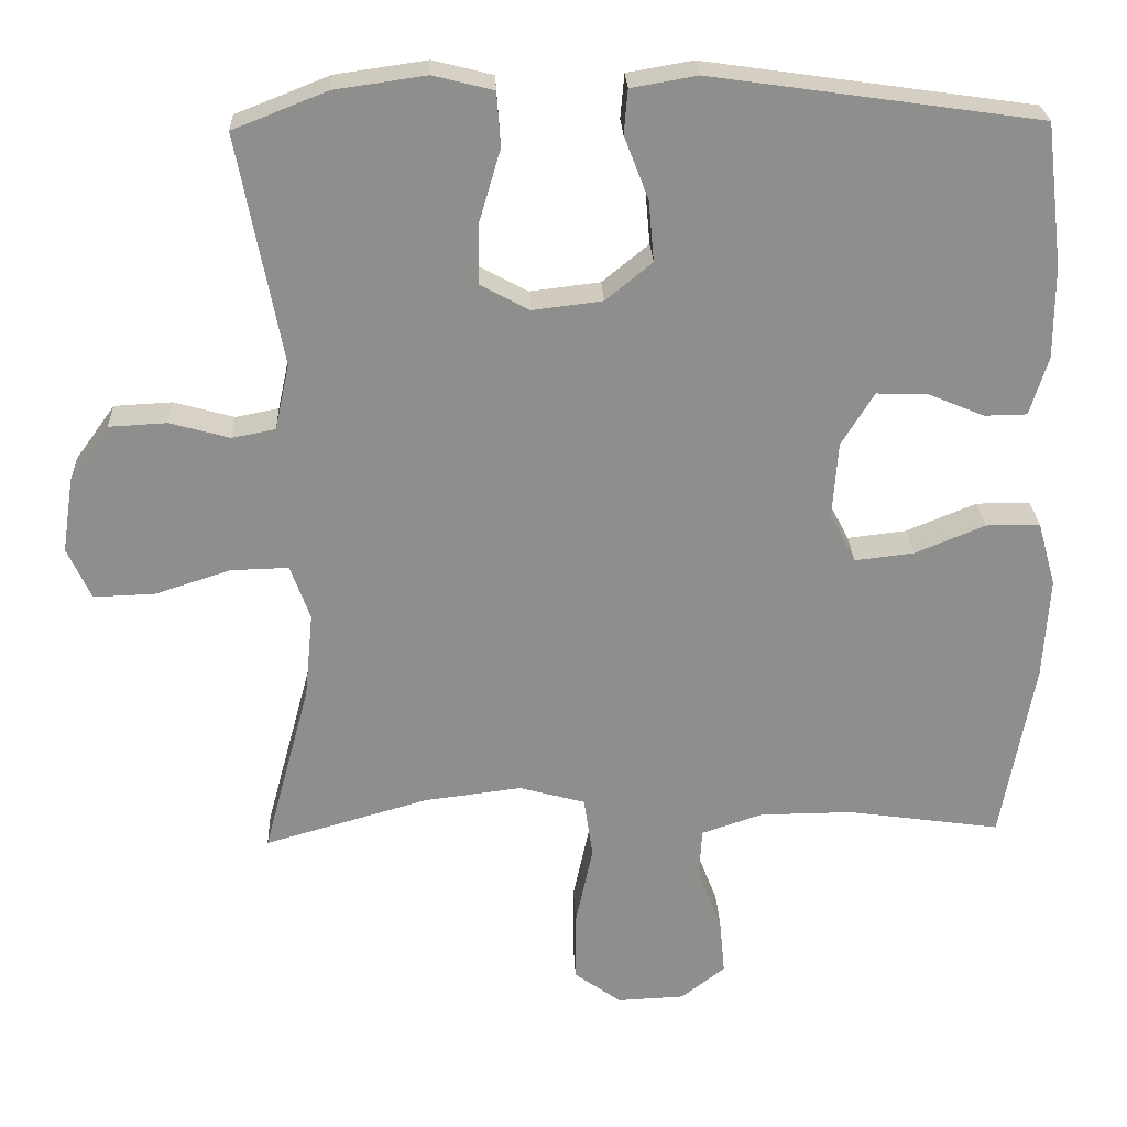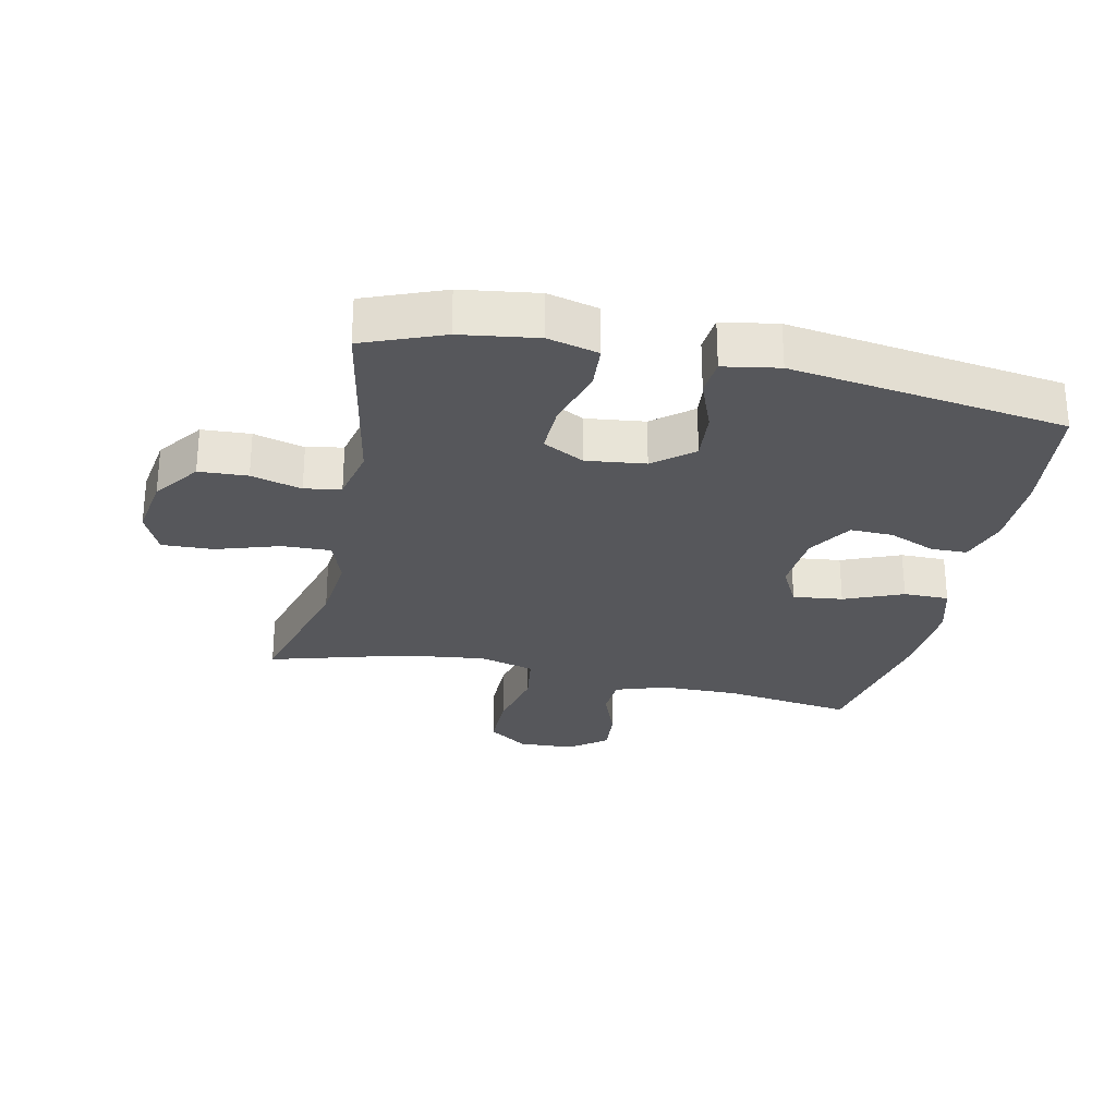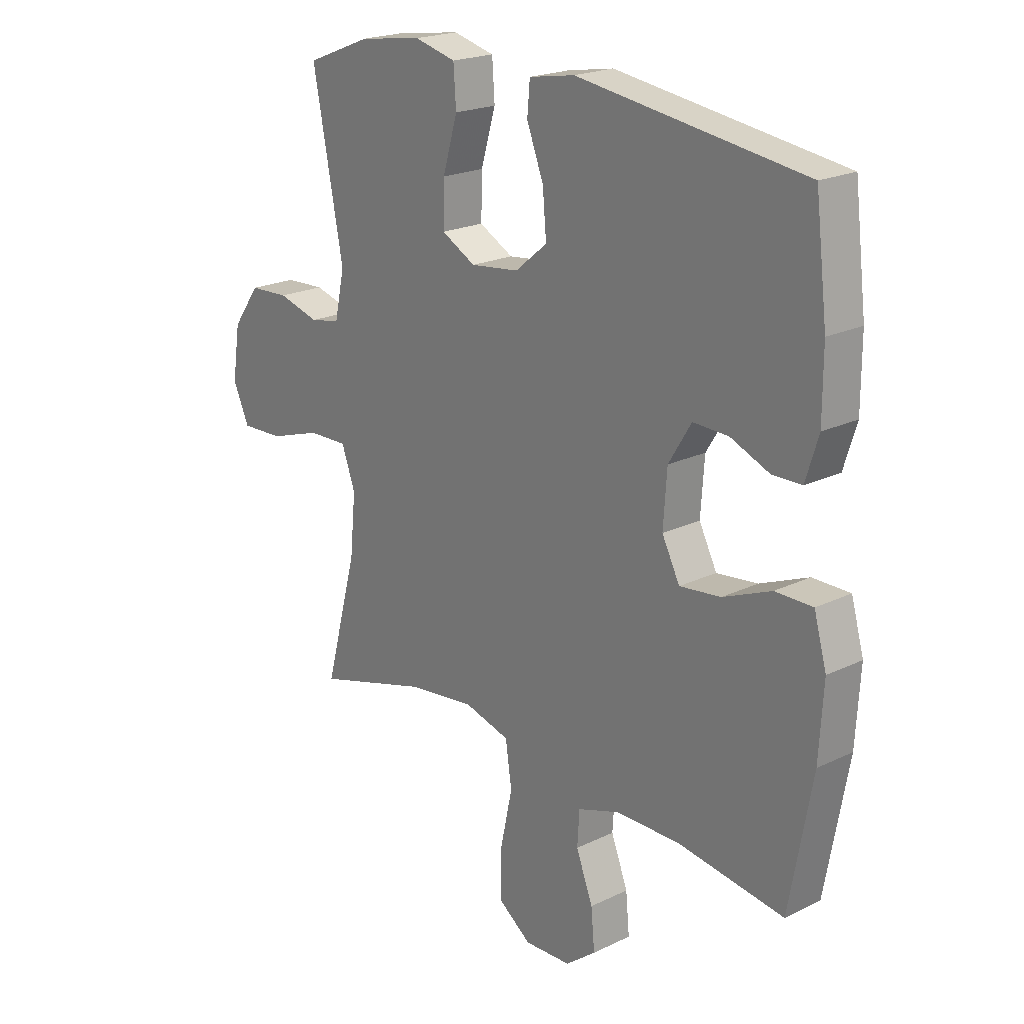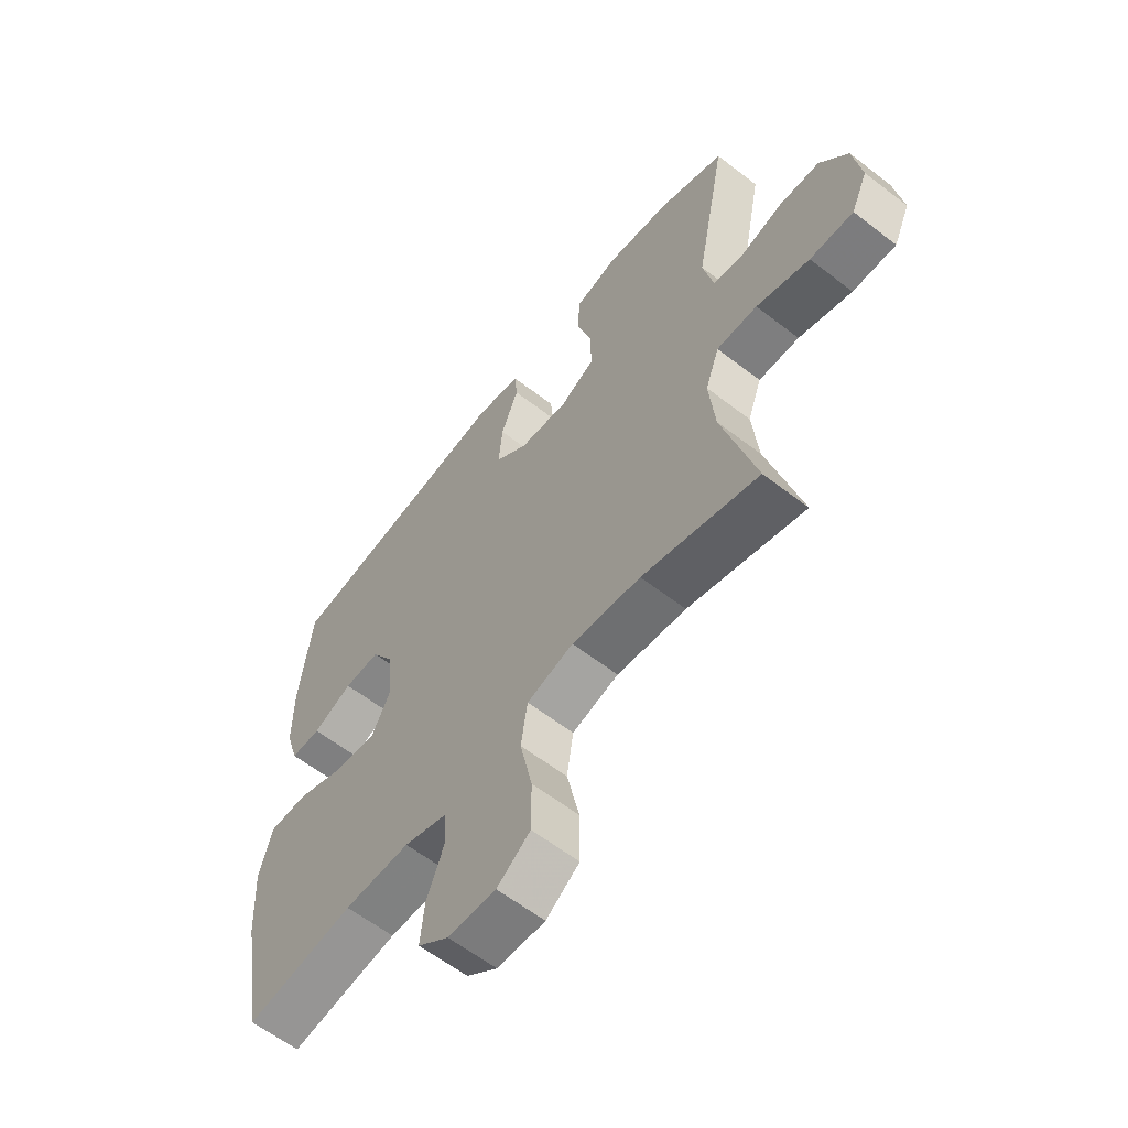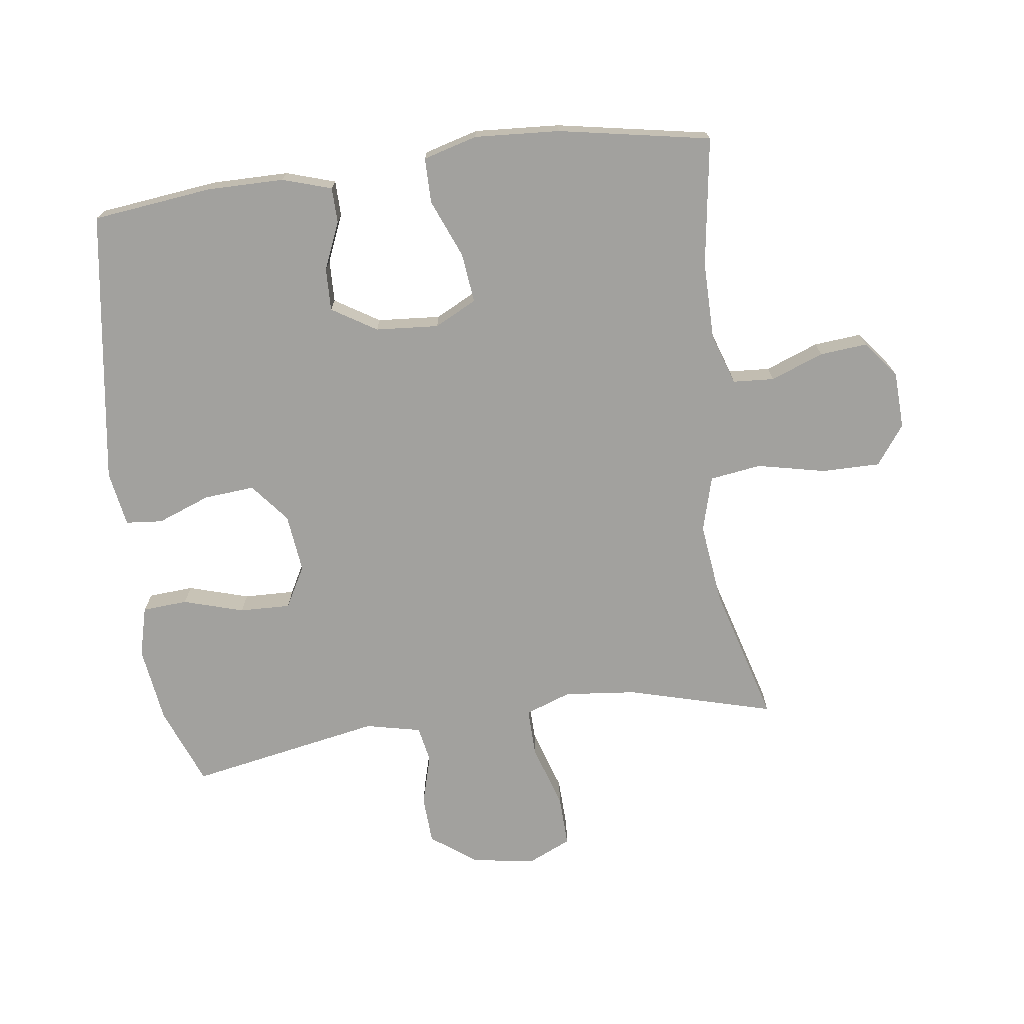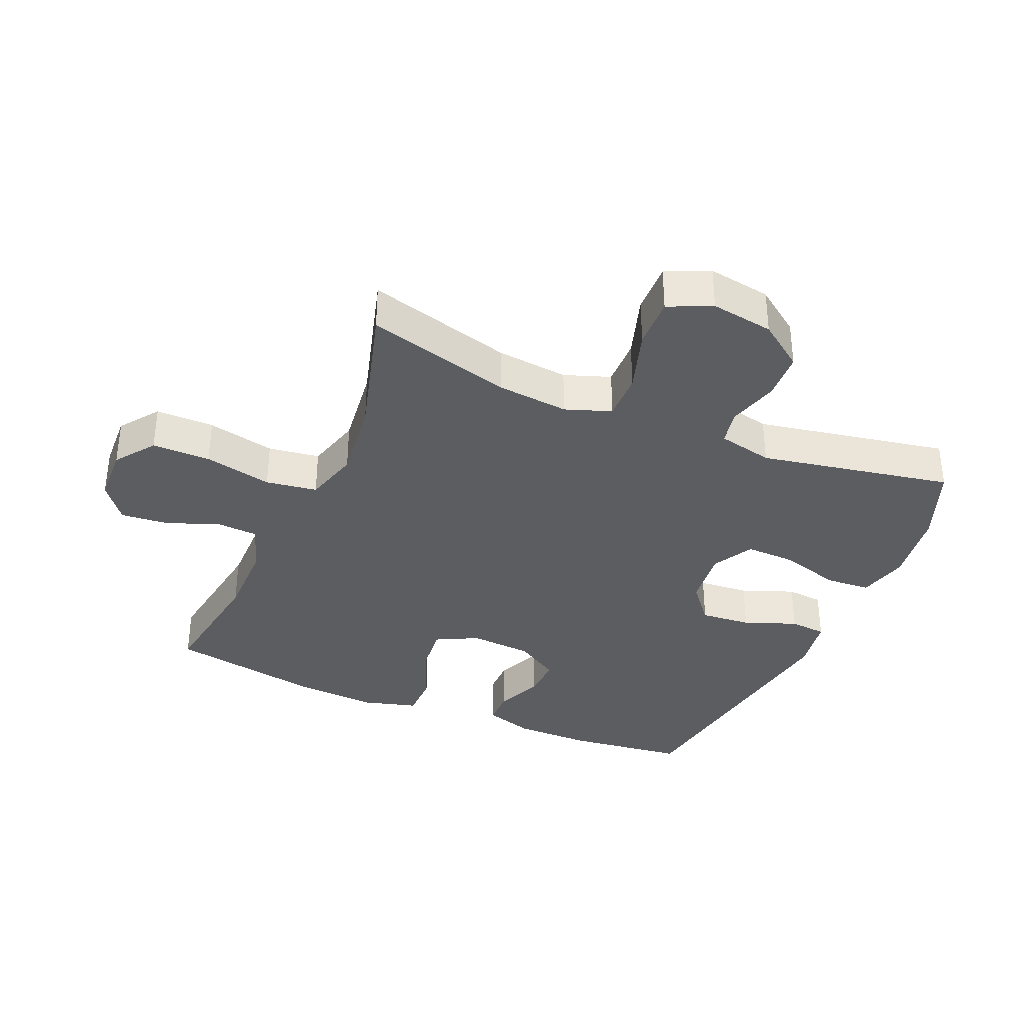
<metadata>
{"format":"obj","ext":"obj","renderer":"f3d","projection":"perspective","resolution":1024,"background":"white","views":[{"elev":25.4,"azim":-2.4,"up":"+Z"},{"elev":-27.4,"azim":-12.2,"up":"+Y"},{"elev":21.0,"azim":49.1,"up":"+Z"},{"elev":-60.7,"azim":-128.3,"up":"+Z"},{"elev":-72.1,"azim":97.4,"up":"+Y"},{"elev":-35.6,"azim":-113.4,"up":"+Y"}]}
</metadata>
<code>
v -0.5 0.07 0.5
v -0.376 0.07 0.549
v -0.256 0.07 0.566
v -0.177 0.07 0.546
v -0.172 0.07 0.475
v -0.2 0.07 0.38
v -0.202 0.07 0.3
v -0.137 0.07 0.265
v -0.045 0.07 0.276
v 0.016 0.07 0.326
v 0.009 0.07 0.406
v -0.023 0.07 0.489
v -0.018 0.07 0.547
v 0.069 0.07 0.562
v 0.5 0.07 0.5
v 0.523 0.07 0.312
v 0.523 0.07 0.191
v 0.499 0.07 0.114
v 0.443 0.07 0.113
v 0.369 0.07 0.144
v 0.302 0.07 0.146
v 0.259 0.07 0.076
v 0.252 0.07 -0.023
v 0.286 0.07 -0.089
v 0.364 0.07 -0.08
v 0.456 0.07 -0.042
v 0.527 0.07 -0.042
v 0.551 0.07 -0.127
v 0.543 0.07 -0.261
v 0.5 0.07 -0.5
v 0.298 0.07 -0.471
v 0.175 0.07 -0.472
v 0.095 0.07 -0.499
v 0.091 0.07 -0.564
v 0.123 0.07 -0.647
v 0.13 0.07 -0.722
v 0.072 0.07 -0.767
v -0.017 0.07 -0.771
v -0.079 0.07 -0.726
v -0.079 0.07 -0.634
v -0.056 0.07 -0.527
v -0.068 0.07 -0.446
v -0.155 0.07 -0.422
v -0.284 0.07 -0.438
v -0.5 0.07 -0.5
v -0.438 0.07 -0.27
v -0.427 0.07 -0.157
v -0.453 0.07 -0.085
v -0.529 0.07 -0.087
v -0.628 0.07 -0.119
v -0.709 0.07 -0.122
v -0.74 0.07 -0.054
v -0.725 0.07 0.045
v -0.673 0.07 0.117
v -0.597 0.07 0.121
v -0.518 0.07 0.099
v -0.461 0.07 0.11
v -0.442 0.07 0.197
v -0.5 0 0.5
v -0.376 0 0.549
v -0.256 0 0.566
v -0.177 0 0.546
v -0.172 0 0.475
v -0.2 0 0.38
v -0.202 0 0.3
v -0.137 0 0.265
v -0.045 0 0.276
v 0.016 0 0.326
v 0.009 0 0.406
v -0.023 0 0.489
v -0.018 0 0.547
v 0.069 0 0.562
v 0.5 0 0.5
v 0.523 0 0.312
v 0.523 0 0.191
v 0.499 0 0.114
v 0.443 0 0.113
v 0.369 0 0.144
v 0.302 0 0.146
v 0.259 0 0.076
v 0.252 0 -0.023
v 0.286 0 -0.089
v 0.364 0 -0.08
v 0.456 0 -0.042
v 0.527 0 -0.042
v 0.551 0 -0.127
v 0.543 0 -0.261
v 0.5 0 -0.5
v 0.298 0 -0.471
v 0.175 0 -0.472
v 0.095 0 -0.499
v 0.091 0 -0.564
v 0.123 0 -0.647
v 0.13 0 -0.722
v 0.072 0 -0.767
v -0.017 0 -0.771
v -0.079 0 -0.726
v -0.079 0 -0.634
v -0.056 0 -0.527
v -0.068 0 -0.446
v -0.155 0 -0.422
v -0.284 0 -0.438
v -0.5 0 -0.5
v -0.438 0 -0.27
v -0.427 0 -0.157
v -0.453 0 -0.085
v -0.529 0 -0.087
v -0.628 0 -0.119
v -0.709 0 -0.122
v -0.74 0 -0.054
v -0.725 0 0.045
v -0.673 0 0.117
v -0.597 0 0.121
v -0.518 0 0.099
v -0.461 0 0.11
v -0.442 0 0.197
f 54 55 56
f 53 54 56
f 52 53 56
f 51 52 56
f 50 51 56
f 49 50 56
f 48 49 56 57
f 47 48 57 58
f 44 45 46
f 43 44 46 47
f 42 43 47 58
f 39 40 41
f 38 39 41
f 37 38 41
f 36 37 41
f 35 36 41
f 34 35 41
f 33 34 41 42
f 58 1 2
f 42 58 2
f 33 42 2
f 32 33 2
f 29 30 31
f 28 29 31
f 27 28 31
f 26 27 31
f 25 26 31
f 24 25 31 32
f 18 19 20
f 17 18 20
f 16 17 20
f 15 16 20
f 14 15 20
f 13 14 20
f 12 13 20
f 11 12 20
f 10 11 20 21
f 9 10 21 22
f 4 5 6
f 3 4 6
f 2 3 6
f 2 6 7
f 32 2 7
f 32 7 8
f 24 32 8
f 23 24 8
f 8 9 22 23
f 114 113 112
f 114 112 111
f 114 111 110
f 114 110 109
f 114 109 108
f 114 108 107
f 115 114 107 106
f 116 115 106 105
f 104 103 102
f 105 104 102 101
f 116 105 101 100
f 99 98 97
f 99 97 96
f 99 96 95
f 99 95 94
f 99 94 93
f 99 93 92
f 100 99 92 91
f 60 59 116
f 60 116 100
f 60 100 91
f 60 91 90
f 89 88 87
f 89 87 86
f 89 86 85
f 89 85 84
f 89 84 83
f 90 89 83 82
f 78 77 76
f 78 76 75
f 78 75 74
f 78 74 73
f 78 73 72
f 78 72 71
f 78 71 70
f 78 70 69
f 79 78 69 68
f 80 79 68 67
f 64 63 62
f 64 62 61
f 64 61 60
f 65 64 60
f 65 60 90
f 66 65 90
f 66 90 82
f 66 82 81
f 81 80 67 66
f 1 59 60 2
f 2 60 61 3
f 3 61 62 4
f 4 62 63 5
f 5 63 64 6
f 6 64 65 7
f 7 65 66 8
f 8 66 67 9
f 9 67 68 10
f 10 68 69 11
f 11 69 70 12
f 12 70 71 13
f 13 71 72 14
f 14 72 73 15
f 15 73 74 16
f 16 74 75 17
f 17 75 76 18
f 18 76 77 19
f 19 77 78 20
f 20 78 79 21
f 21 79 80 22
f 22 80 81 23
f 23 81 82 24
f 24 82 83 25
f 25 83 84 26
f 26 84 85 27
f 27 85 86 28
f 28 86 87 29
f 29 87 88 30
f 30 88 89 31
f 31 89 90 32
f 32 90 91 33
f 33 91 92 34
f 34 92 93 35
f 35 93 94 36
f 36 94 95 37
f 37 95 96 38
f 38 96 97 39
f 39 97 98 40
f 40 98 99 41
f 41 99 100 42
f 42 100 101 43
f 43 101 102 44
f 44 102 103 45
f 45 103 104 46
f 46 104 105 47
f 47 105 106 48
f 48 106 107 49
f 49 107 108 50
f 50 108 109 51
f 51 109 110 52
f 52 110 111 53
f 53 111 112 54
f 54 112 113 55
f 55 113 114 56
f 56 114 115 57
f 57 115 116 58
f 58 116 59 1

</code>
